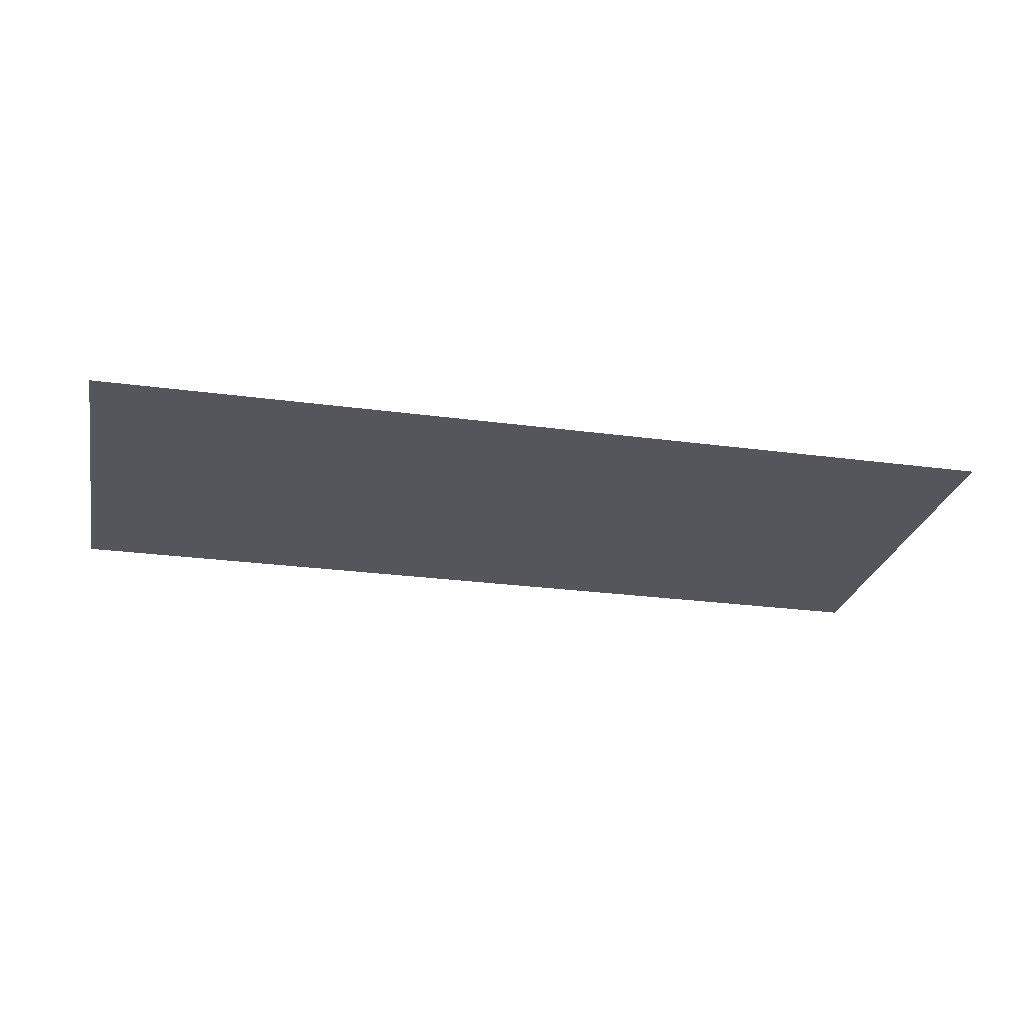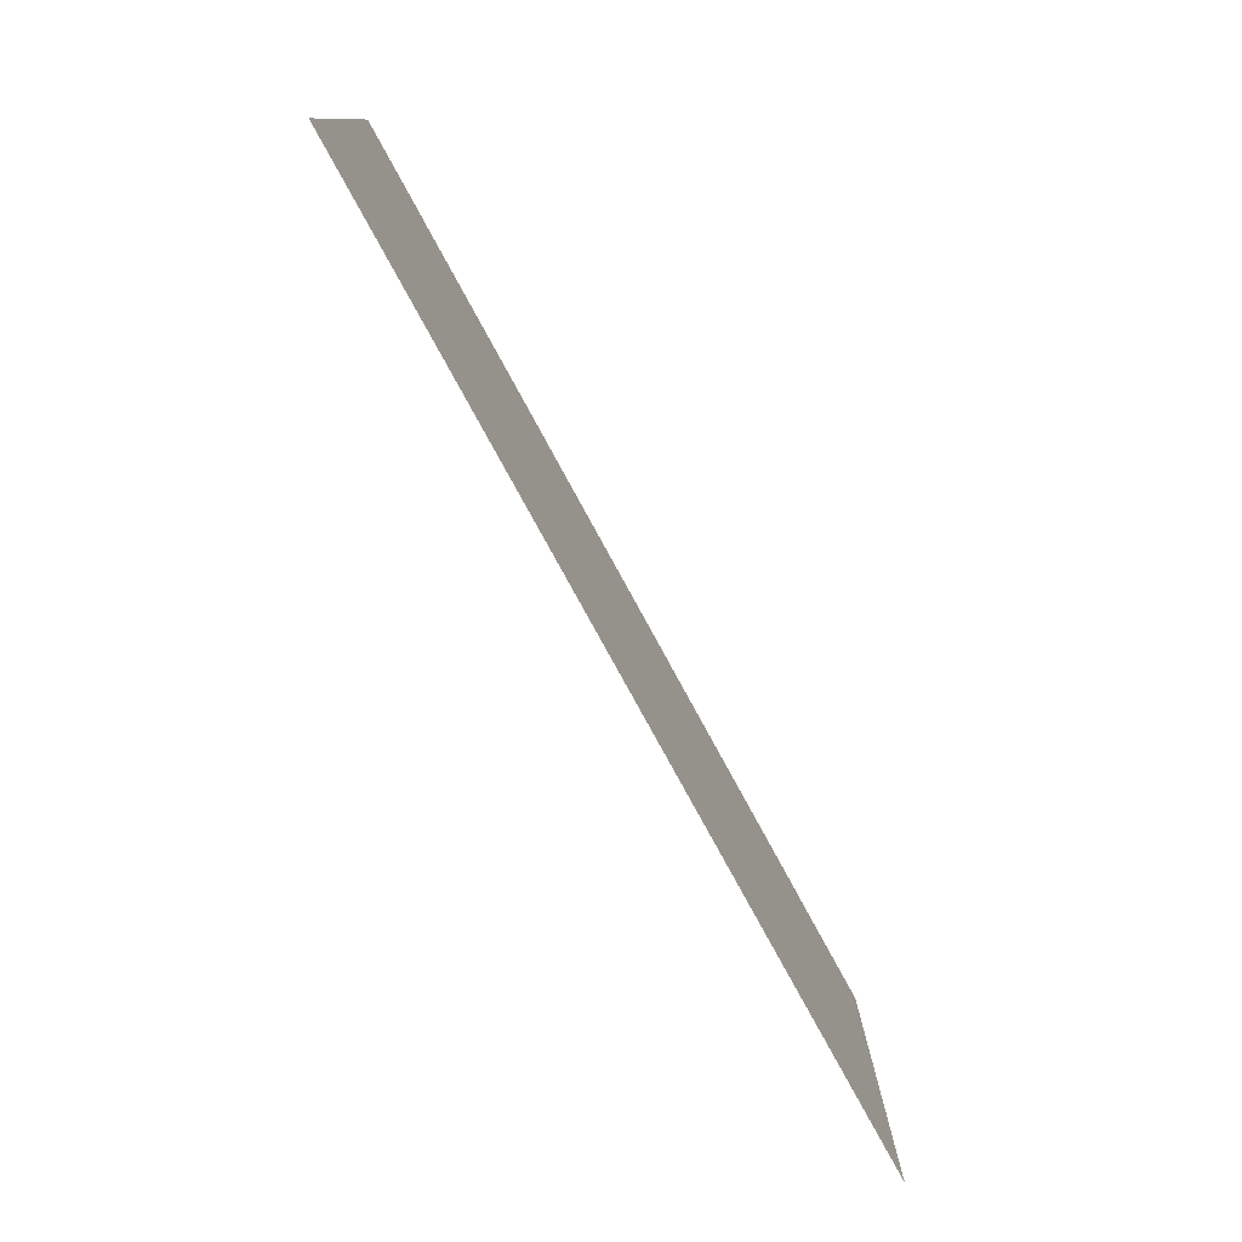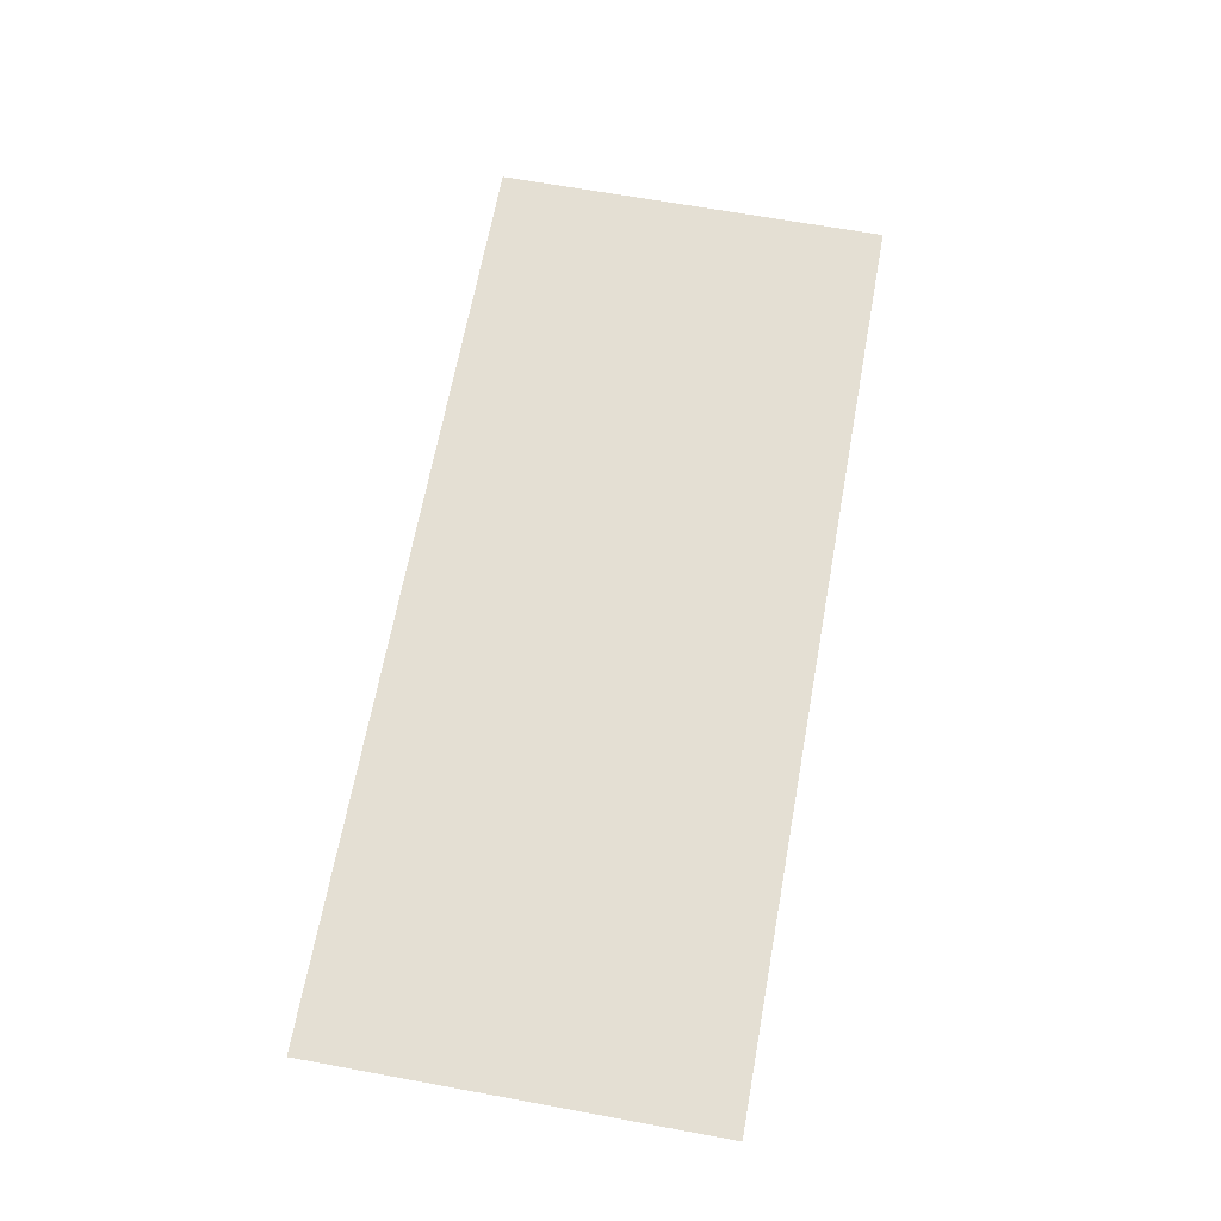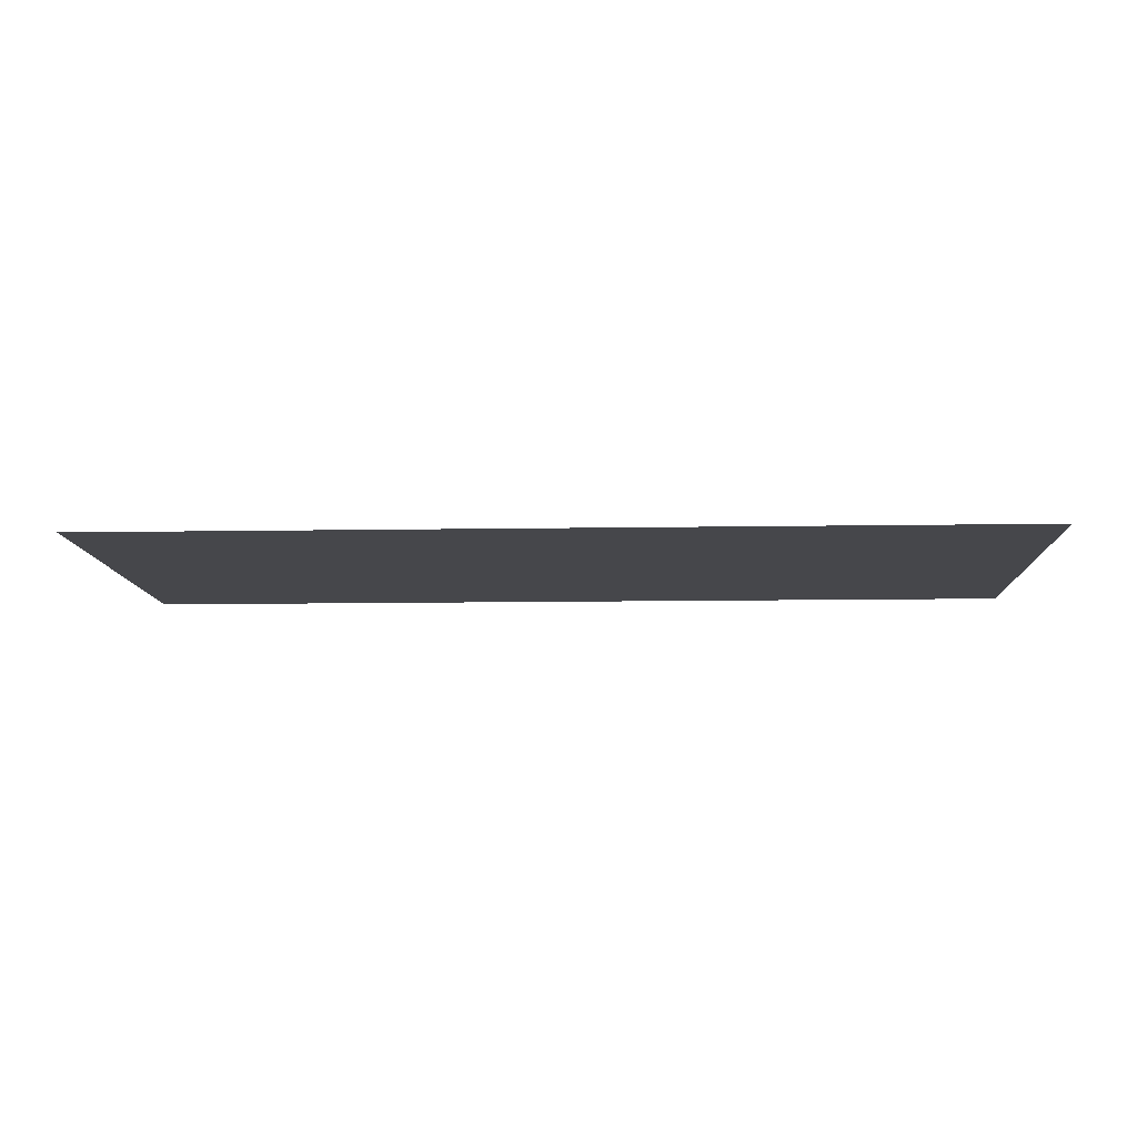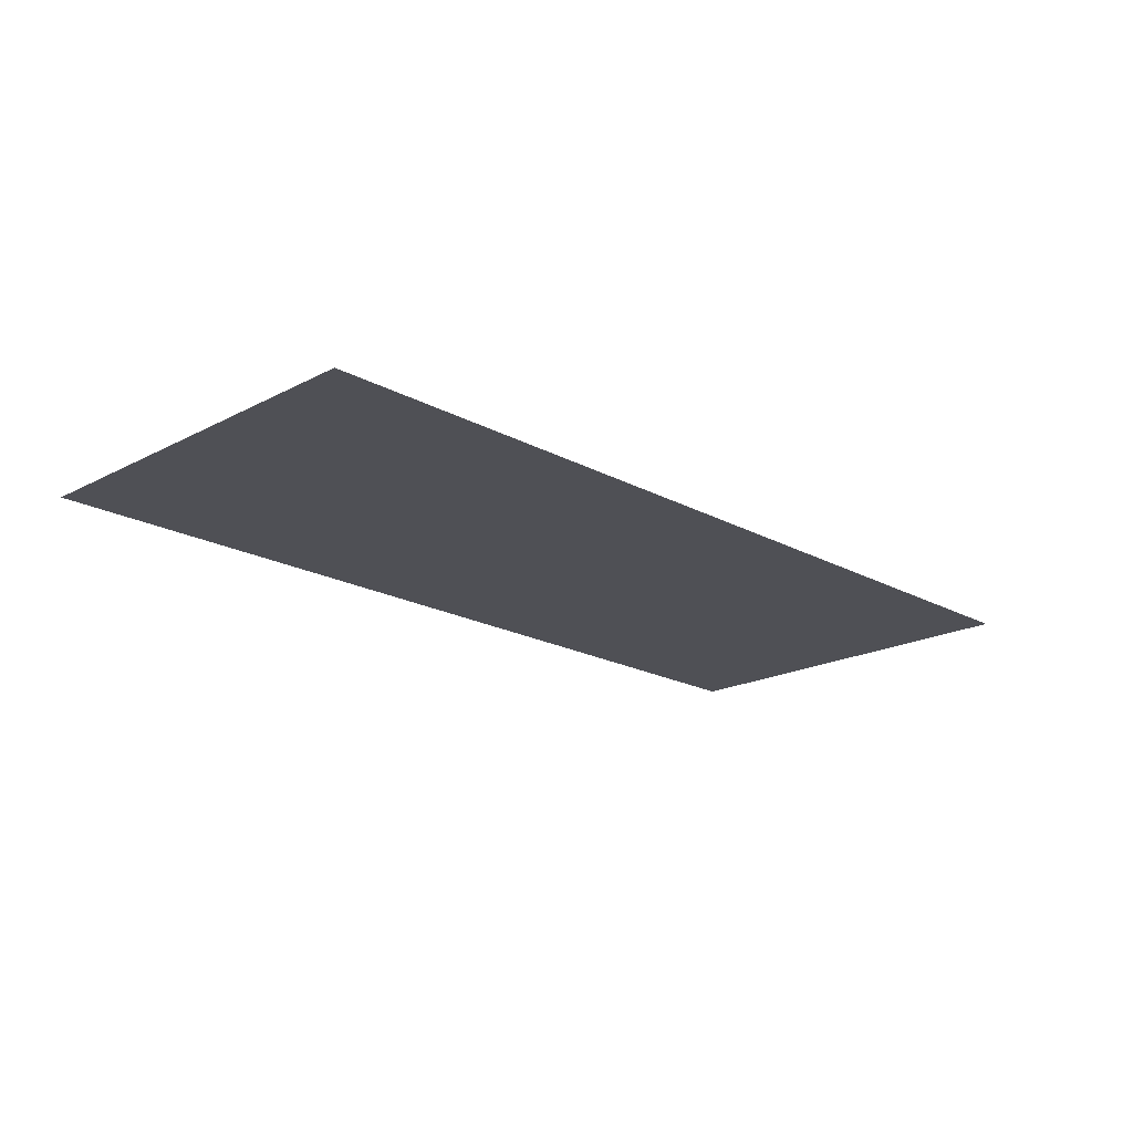
<metadata>
{"format":"obj","ext":"obj","renderer":"f3d","projection":"perspective","resolution":1024,"background":"white","views":[{"elev":-26.2,"azim":168.0,"up":"+Y"},{"elev":-78.1,"azim":-61.4,"up":"+Z"},{"elev":66.4,"azim":100.4,"up":"+Y"},{"elev":-10.7,"azim":2.4,"up":"+Y"},{"elev":-19.4,"azim":-45.6,"up":"+Y"}]}
</metadata>
<code>
v -0.4 -0.0125 0.3424
v -0.4 -0.0125 -0.00072
v -0.3901 -0.0125 -0.00072
v -0.3928 -0.0125 0.3424
v -0.3872 -0.0125 0.3424
v -0.3899 -0.0125 -0.00072
v -0.3701 -0.0125 -0.00072
v -0.3728 -0.0125 0.3424
v -0.3672 -0.0125 0.3424
v -0.3699 -0.0125 -0.00072
v -0.3501 -0.0125 -0.00072
v -0.3528 -0.0125 0.3424
v -0.3472 -0.0125 0.3424
v -0.3499 -0.0125 -0.00072
v -0.3301 -0.0125 -0.00072
v -0.3328 -0.0125 0.3424
v -0.3272 -0.0125 0.3424
v -0.3299 -0.0125 -0.00072
v -0.3101 -0.0125 -0.00072
v -0.3128 -0.0125 0.3424
v -0.3072 -0.0125 0.3424
v -0.3099 -0.0125 -0.00072
v -0.2901 -0.0125 -0.00072
v -0.2928 -0.0125 0.3424
v -0.2872 -0.0125 0.3424
v -0.2899 -0.0125 -0.00072
v -0.2701 -0.0125 -0.00072
v -0.2728 -0.0125 0.3424
v -0.2672 -0.0125 0.3424
v -0.2699 -0.0125 -0.00072
v -0.2501 -0.0125 -0.00072
v -0.2528 -0.0125 0.3424
v -0.2472 -0.0125 0.3424
v -0.2499 -0.0125 -0.00072
v -0.2301 -0.0125 -0.00072
v -0.2328 -0.0125 0.3424
v -0.2272 -0.0125 0.3424
v -0.2299 -0.0125 -0.00072
v -0.2101 -0.0125 -0.00072
v -0.2128 -0.0125 0.3424
v -0.2072 -0.0125 0.3424
v -0.2099 -0.0125 -0.00072
v -0.1901 -0.0125 -0.00072
v -0.1928 -0.0125 0.3424
v -0.1872 -0.0125 0.3424
v -0.1899 -0.0125 -0.00072
v -0.1701 -0.0125 -0.00072
v -0.1728 -0.0125 0.3424
v -0.1672 -0.0125 0.3424
v -0.1699 -0.0125 -0.00072
v -0.1501 -0.0125 -0.00072
v -0.1528 -0.0125 0.3424
v -0.1472 -0.0125 0.3424
v -0.1499 -0.0125 -0.00072
v -0.1301 -0.0125 -0.00072
v -0.1328 -0.0125 0.3424
v -0.1272 -0.0125 0.3424
v -0.1299 -0.0125 -0.00072
v -0.1101 -0.0125 -0.00072
v -0.1128 -0.0125 0.3424
v -0.1072 -0.0125 0.3424
v -0.1099 -0.0125 -0.00072
v -0.09013 -0.0125 -0.00072
v -0.09282 -0.0125 0.3424
v -0.08718 -0.0125 0.3424
v -0.08987 -0.0125 -0.00072
v -0.07013 -0.0125 -0.00072
v -0.07282 -0.0125 0.3424
v -0.06718 -0.0125 0.3424
v -0.06987 -0.0125 -0.00072
v -0.05013 -0.0125 -0.00072
v -0.05282 -0.0125 0.3424
v -0.04718 -0.0125 0.3424
v -0.04987 -0.0125 -0.00072
v -0.03013 -0.0125 -0.00072
v -0.03282 -0.0125 0.3424
v -0.02718 -0.0125 0.3424
v -0.02987 -0.0125 -0.00072
v -0.01013 -0.0125 -0.00072
v -0.01282 -0.0125 0.3424
v -0.00718 -0.0125 0.3424
v -0.00987 -0.0125 -0.00072
v 0.00987 -0.0125 -0.00072
v 0.00718 -0.0125 0.3424
v 0.01282 -0.0125 0.3424
v 0.01013 -0.0125 -0.00072
v 0.02987 -0.0125 -0.00072
v 0.02718 -0.0125 0.3424
v 0.03282 -0.0125 0.3424
v 0.03013 -0.0125 -0.00072
v 0.04987 -0.0125 -0.00072
v 0.04718 -0.0125 0.3424
v 0.05282 -0.0125 0.3424
v 0.05013 -0.0125 -0.00072
v 0.06987 -0.0125 -0.00072
v 0.06718 -0.0125 0.3424
v 0.07282 -0.0125 0.3424
v 0.07013 -0.0125 -0.00072
v 0.08987 -0.0125 -0.00072
v 0.08718 -0.0125 0.3424
v 0.09282 -0.0125 0.3424
v 0.09013 -0.0125 -0.00072
v 0.1099 -0.0125 -0.00072
v 0.1072 -0.0125 0.3424
v 0.1128 -0.0125 0.3424
v 0.1101 -0.0125 -0.00072
v 0.1299 -0.0125 -0.00072
v 0.1272 -0.0125 0.3424
v 0.1328 -0.0125 0.3424
v 0.1301 -0.0125 -0.00072
v 0.1499 -0.0125 -0.00072
v 0.1472 -0.0125 0.3424
v 0.1528 -0.0125 0.3424
v 0.1501 -0.0125 -0.00072
v 0.1699 -0.0125 -0.00072
v 0.1672 -0.0125 0.3424
v 0.1728 -0.0125 0.3424
v 0.1701 -0.0125 -0.00072
v 0.1899 -0.0125 -0.00072
v 0.1872 -0.0125 0.3424
v 0.1928 -0.0125 0.3424
v 0.1901 -0.0125 -0.00072
v 0.2099 -0.0125 -0.00072
v 0.2072 -0.0125 0.3424
v 0.2128 -0.0125 0.3424
v 0.2101 -0.0125 -0.00072
v 0.2299 -0.0125 -0.00072
v 0.2272 -0.0125 0.3424
v 0.2328 -0.0125 0.3424
v 0.2301 -0.0125 -0.00072
v 0.2499 -0.0125 -0.00072
v 0.2472 -0.0125 0.3424
v 0.2528 -0.0125 0.3424
v 0.2501 -0.0125 -0.00072
v 0.2699 -0.0125 -0.00072
v 0.2672 -0.0125 0.3424
v 0.2728 -0.0125 0.3424
v 0.2701 -0.0125 -0.00072
v 0.2899 -0.0125 -0.00072
v 0.2872 -0.0125 0.3424
v 0.2928 -0.0125 0.3424
v 0.2901 -0.0125 -0.00072
v 0.3099 -0.0125 -0.00072
v 0.3072 -0.0125 0.3424
v 0.3128 -0.0125 0.3424
v 0.3101 -0.0125 -0.00072
v 0.3299 -0.0125 -0.00072
v 0.3272 -0.0125 0.3424
v 0.3328 -0.0125 0.3424
v 0.3301 -0.0125 -0.00072
v 0.3499 -0.0125 -0.00072
v 0.3472 -0.0125 0.3424
v 0.3528 -0.0125 0.3424
v 0.3501 -0.0125 -0.00072
v 0.3699 -0.0125 -0.00072
v 0.3672 -0.0125 0.3424
v 0.3728 -0.0125 0.3424
v 0.3701 -0.0125 -0.00072
v 0.3899 -0.0125 -0.00072
v 0.3872 -0.0125 0.3424
v 0.3928 -0.0125 0.3424
v 0.3901 -0.0125 -0.00072
v 0.4 -0.0125 -0.00072
v 0.4 -0.0125 0.3424
v -0.3928 -0.0125 0.3424
v -0.3901 -0.0125 -0.00072
v -0.3899 -0.0125 -0.00072
v -0.3872 -0.0125 0.3424
v -0.3728 -0.0125 0.3424
v -0.3701 -0.0125 -0.00072
v -0.3699 -0.0125 -0.00072
v -0.3672 -0.0125 0.3424
v -0.3528 -0.0125 0.3424
v -0.3501 -0.0125 -0.00072
v -0.3499 -0.0125 -0.00072
v -0.3472 -0.0125 0.3424
v -0.3328 -0.0125 0.3424
v -0.3301 -0.0125 -0.00072
v -0.3299 -0.0125 -0.00072
v -0.3272 -0.0125 0.3424
v -0.3128 -0.0125 0.3424
v -0.3101 -0.0125 -0.00072
v -0.3099 -0.0125 -0.00072
v -0.3072 -0.0125 0.3424
v -0.2928 -0.0125 0.3424
v -0.2901 -0.0125 -0.00072
v -0.2899 -0.0125 -0.00072
v -0.2872 -0.0125 0.3424
v -0.2728 -0.0125 0.3424
v -0.2701 -0.0125 -0.00072
v -0.2699 -0.0125 -0.00072
v -0.2672 -0.0125 0.3424
v -0.2528 -0.0125 0.3424
v -0.2501 -0.0125 -0.00072
v -0.2499 -0.0125 -0.00072
v -0.2472 -0.0125 0.3424
v -0.2328 -0.0125 0.3424
v -0.2301 -0.0125 -0.00072
v -0.2299 -0.0125 -0.00072
v -0.2272 -0.0125 0.3424
v -0.2128 -0.0125 0.3424
v -0.2101 -0.0125 -0.00072
v -0.2099 -0.0125 -0.00072
v -0.2072 -0.0125 0.3424
v -0.1928 -0.0125 0.3424
v -0.1901 -0.0125 -0.00072
v -0.1899 -0.0125 -0.00072
v -0.1872 -0.0125 0.3424
v -0.1728 -0.0125 0.3424
v -0.1701 -0.0125 -0.00072
v -0.1699 -0.0125 -0.00072
v -0.1672 -0.0125 0.3424
v -0.1528 -0.0125 0.3424
v -0.1501 -0.0125 -0.00072
v -0.1499 -0.0125 -0.00072
v -0.1472 -0.0125 0.3424
v -0.1328 -0.0125 0.3424
v -0.1301 -0.0125 -0.00072
v -0.1299 -0.0125 -0.00072
v -0.1272 -0.0125 0.3424
v -0.1128 -0.0125 0.3424
v -0.1101 -0.0125 -0.00072
v -0.1099 -0.0125 -0.00072
v -0.1072 -0.0125 0.3424
v -0.09282 -0.0125 0.3424
v -0.09013 -0.0125 -0.00072
v -0.08987 -0.0125 -0.00072
v -0.08718 -0.0125 0.3424
v -0.07282 -0.0125 0.3424
v -0.07013 -0.0125 -0.00072
v -0.06987 -0.0125 -0.00072
v -0.06718 -0.0125 0.3424
v -0.05282 -0.0125 0.3424
v -0.05013 -0.0125 -0.00072
v -0.04987 -0.0125 -0.00072
v -0.04718 -0.0125 0.3424
v -0.03282 -0.0125 0.3424
v -0.03013 -0.0125 -0.00072
v -0.02987 -0.0125 -0.00072
v -0.02718 -0.0125 0.3424
v -0.01282 -0.0125 0.3424
v -0.01013 -0.0125 -0.00072
v -0.00987 -0.0125 -0.00072
v -0.00718 -0.0125 0.3424
v 0.00718 -0.0125 0.3424
v 0.00987 -0.0125 -0.00072
v 0.01013 -0.0125 -0.00072
v 0.01282 -0.0125 0.3424
v 0.02718 -0.0125 0.3424
v 0.02987 -0.0125 -0.00072
v 0.03013 -0.0125 -0.00072
v 0.03282 -0.0125 0.3424
v 0.04718 -0.0125 0.3424
v 0.04987 -0.0125 -0.00072
v 0.05013 -0.0125 -0.00072
v 0.05282 -0.0125 0.3424
v 0.06718 -0.0125 0.3424
v 0.06987 -0.0125 -0.00072
v 0.07013 -0.0125 -0.00072
v 0.07282 -0.0125 0.3424
v 0.08718 -0.0125 0.3424
v 0.08987 -0.0125 -0.00072
v 0.09013 -0.0125 -0.00072
v 0.09282 -0.0125 0.3424
v 0.1072 -0.0125 0.3424
v 0.1099 -0.0125 -0.00072
v 0.1101 -0.0125 -0.00072
v 0.1128 -0.0125 0.3424
v 0.1272 -0.0125 0.3424
v 0.1299 -0.0125 -0.00072
v 0.1301 -0.0125 -0.00072
v 0.1328 -0.0125 0.3424
v 0.1472 -0.0125 0.3424
v 0.1499 -0.0125 -0.00072
v 0.1501 -0.0125 -0.00072
v 0.1528 -0.0125 0.3424
v 0.1672 -0.0125 0.3424
v 0.1699 -0.0125 -0.00072
v 0.1701 -0.0125 -0.00072
v 0.1728 -0.0125 0.3424
v 0.1872 -0.0125 0.3424
v 0.1899 -0.0125 -0.00072
v 0.1901 -0.0125 -0.00072
v 0.1928 -0.0125 0.3424
v 0.2072 -0.0125 0.3424
v 0.2099 -0.0125 -0.00072
v 0.2101 -0.0125 -0.00072
v 0.2128 -0.0125 0.3424
v 0.2272 -0.0125 0.3424
v 0.2299 -0.0125 -0.00072
v 0.2301 -0.0125 -0.00072
v 0.2328 -0.0125 0.3424
v 0.2472 -0.0125 0.3424
v 0.2499 -0.0125 -0.00072
v 0.2501 -0.0125 -0.00072
v 0.2528 -0.0125 0.3424
v 0.2672 -0.0125 0.3424
v 0.2699 -0.0125 -0.00072
v 0.2701 -0.0125 -0.00072
v 0.2728 -0.0125 0.3424
v 0.2872 -0.0125 0.3424
v 0.2899 -0.0125 -0.00072
v 0.2901 -0.0125 -0.00072
v 0.2928 -0.0125 0.3424
v 0.3072 -0.0125 0.3424
v 0.3099 -0.0125 -0.00072
v 0.3101 -0.0125 -0.00072
v 0.3128 -0.0125 0.3424
v 0.3272 -0.0125 0.3424
v 0.3299 -0.0125 -0.00072
v 0.3301 -0.0125 -0.00072
v 0.3328 -0.0125 0.3424
v 0.3472 -0.0125 0.3424
v 0.3499 -0.0125 -0.00072
v 0.3501 -0.0125 -0.00072
v 0.3528 -0.0125 0.3424
v 0.3672 -0.0125 0.3424
v 0.3699 -0.0125 -0.00072
v 0.3701 -0.0125 -0.00072
v 0.3728 -0.0125 0.3424
v 0.3872 -0.0125 0.3424
v 0.3899 -0.0125 -0.00072
v 0.3901 -0.0125 -0.00072
v 0.3928 -0.0125 0.3424
g mesh7309205
f 1 2 3
f 3 4 1
f 5 6 7
f 7 8 5
f 9 10 11
f 11 12 9
f 13 14 15
f 15 16 13
f 17 18 19
f 19 20 17
f 21 22 23
f 23 24 21
f 25 26 27
f 27 28 25
f 29 30 31
f 31 32 29
f 33 34 35
f 35 36 33
f 37 38 39
f 39 40 37
f 41 42 43
f 43 44 41
f 45 46 47
f 47 48 45
f 49 50 51
f 51 52 49
f 53 54 55
f 55 56 53
f 57 58 59
f 59 60 57
f 61 62 63
f 63 64 61
f 65 66 67
f 67 68 65
f 69 70 71
f 71 72 69
f 73 74 75
f 75 76 73
f 77 78 79
f 79 80 77
f 81 82 83
f 83 84 81
f 85 86 87
f 87 88 85
f 89 90 91
f 91 92 89
f 93 94 95
f 95 96 93
f 97 98 99
f 99 100 97
f 101 102 103
f 103 104 101
f 105 106 107
f 107 108 105
f 109 110 111
f 111 112 109
f 113 114 115
f 115 116 113
f 117 118 119
f 119 120 117
f 121 122 123
f 123 124 121
f 125 126 127
f 127 128 125
f 129 130 131
f 131 132 129
f 133 134 135
f 135 136 133
f 137 138 139
f 139 140 137
f 141 142 143
f 143 144 141
f 145 146 147
f 147 148 145
f 149 150 151
f 151 152 149
f 153 154 155
f 155 156 153
f 157 158 159
f 159 160 157
f 161 162 163
f 163 164 161
f 165 166 167
f 167 168 165
f 169 170 171
f 171 172 169
f 173 174 175
f 175 176 173
f 177 178 179
f 179 180 177
f 181 182 183
f 183 184 181
f 185 186 187
f 187 188 185
f 189 190 191
f 191 192 189
f 193 194 195
f 195 196 193
f 197 198 199
f 199 200 197
f 201 202 203
f 203 204 201
f 205 206 207
f 207 208 205
f 209 210 211
f 211 212 209
f 213 214 215
f 215 216 213
f 217 218 219
f 219 220 217
f 221 222 223
f 223 224 221
f 225 226 227
f 227 228 225
f 229 230 231
f 231 232 229
f 233 234 235
f 235 236 233
f 237 238 239
f 239 240 237
f 241 242 243
f 243 244 241
f 245 246 247
f 247 248 245
f 249 250 251
f 251 252 249
f 253 254 255
f 255 256 253
f 257 258 259
f 259 260 257
f 261 262 263
f 263 264 261
f 265 266 267
f 267 268 265
f 269 270 271
f 271 272 269
f 273 274 275
f 275 276 273
f 277 278 279
f 279 280 277
f 281 282 283
f 283 284 281
f 285 286 287
f 287 288 285
f 289 290 291
f 291 292 289
f 293 294 295
f 295 296 293
f 297 298 299
f 299 300 297
f 301 302 303
f 303 304 301
f 305 306 307
f 307 308 305
f 309 310 311
f 311 312 309
f 313 314 315
f 315 316 313
f 317 318 319
f 319 320 317
f 321 322 323
f 323 324 321

</code>
